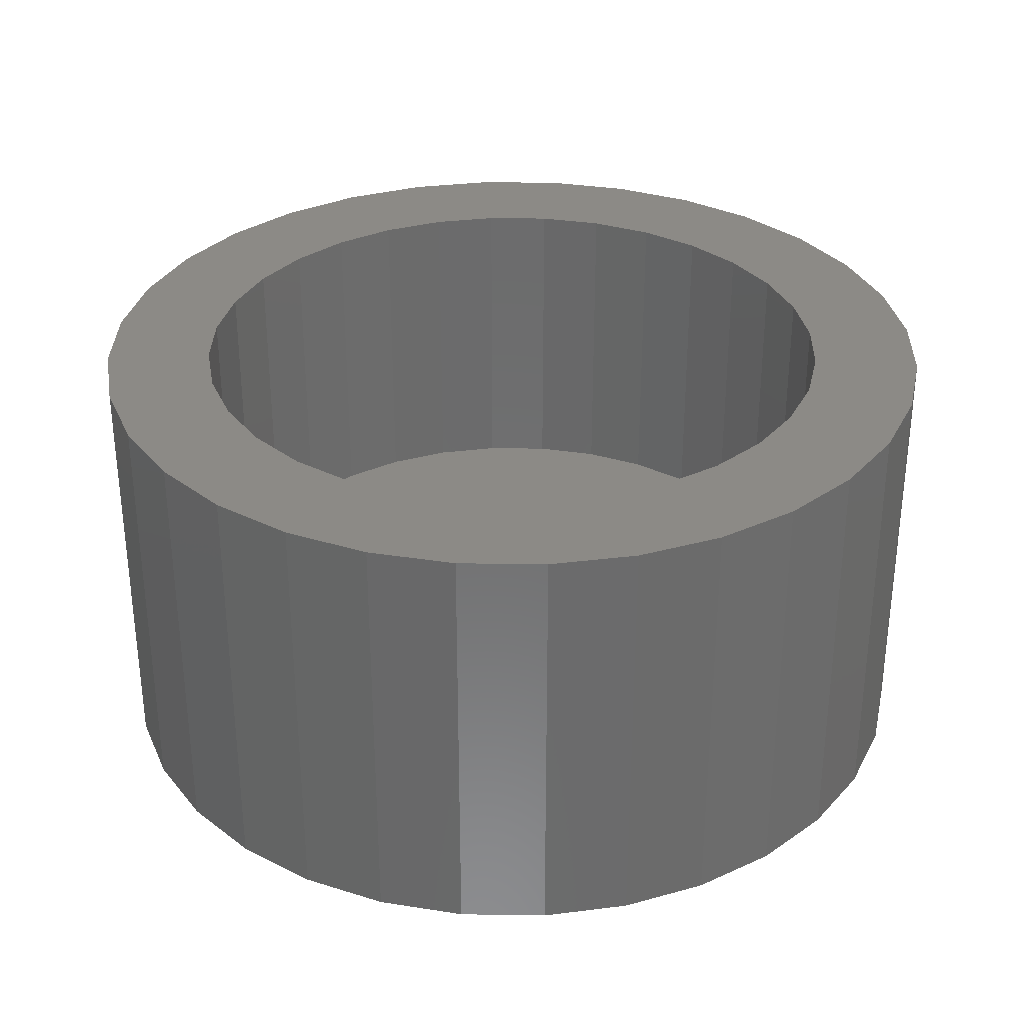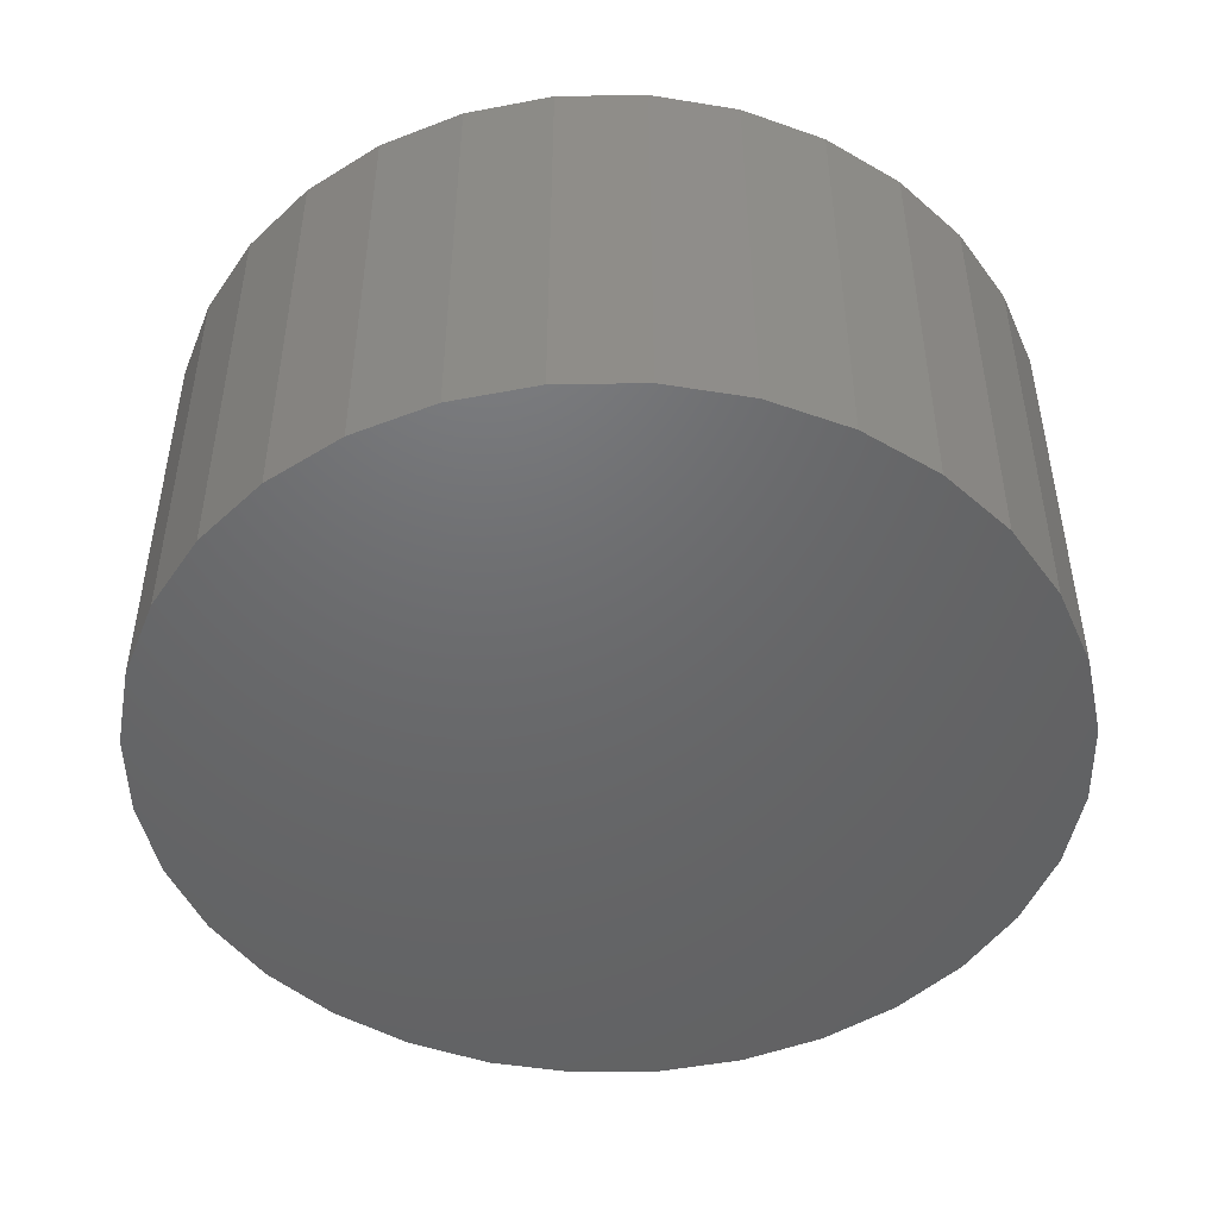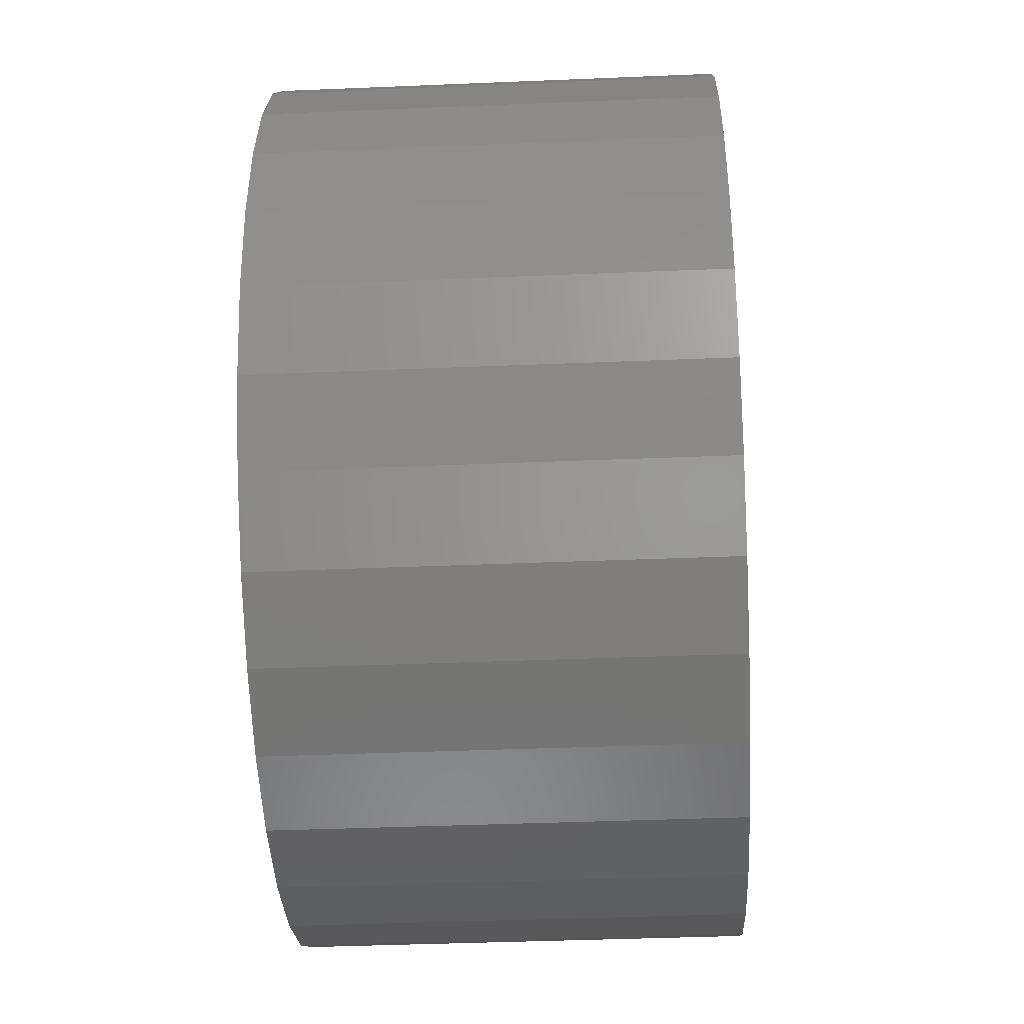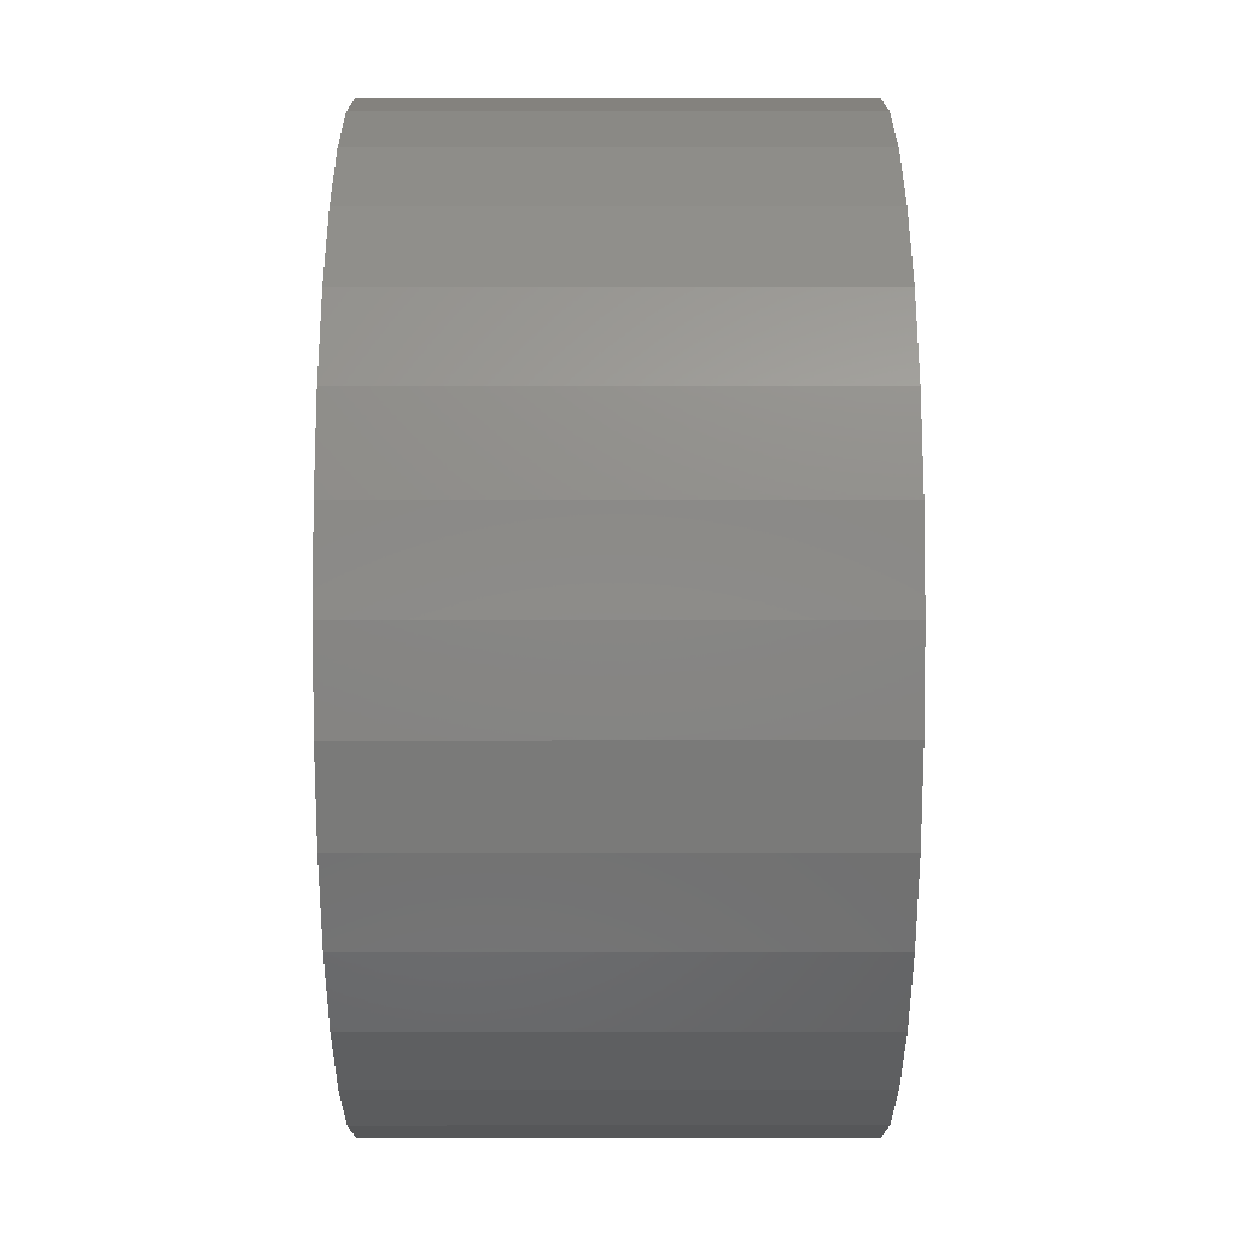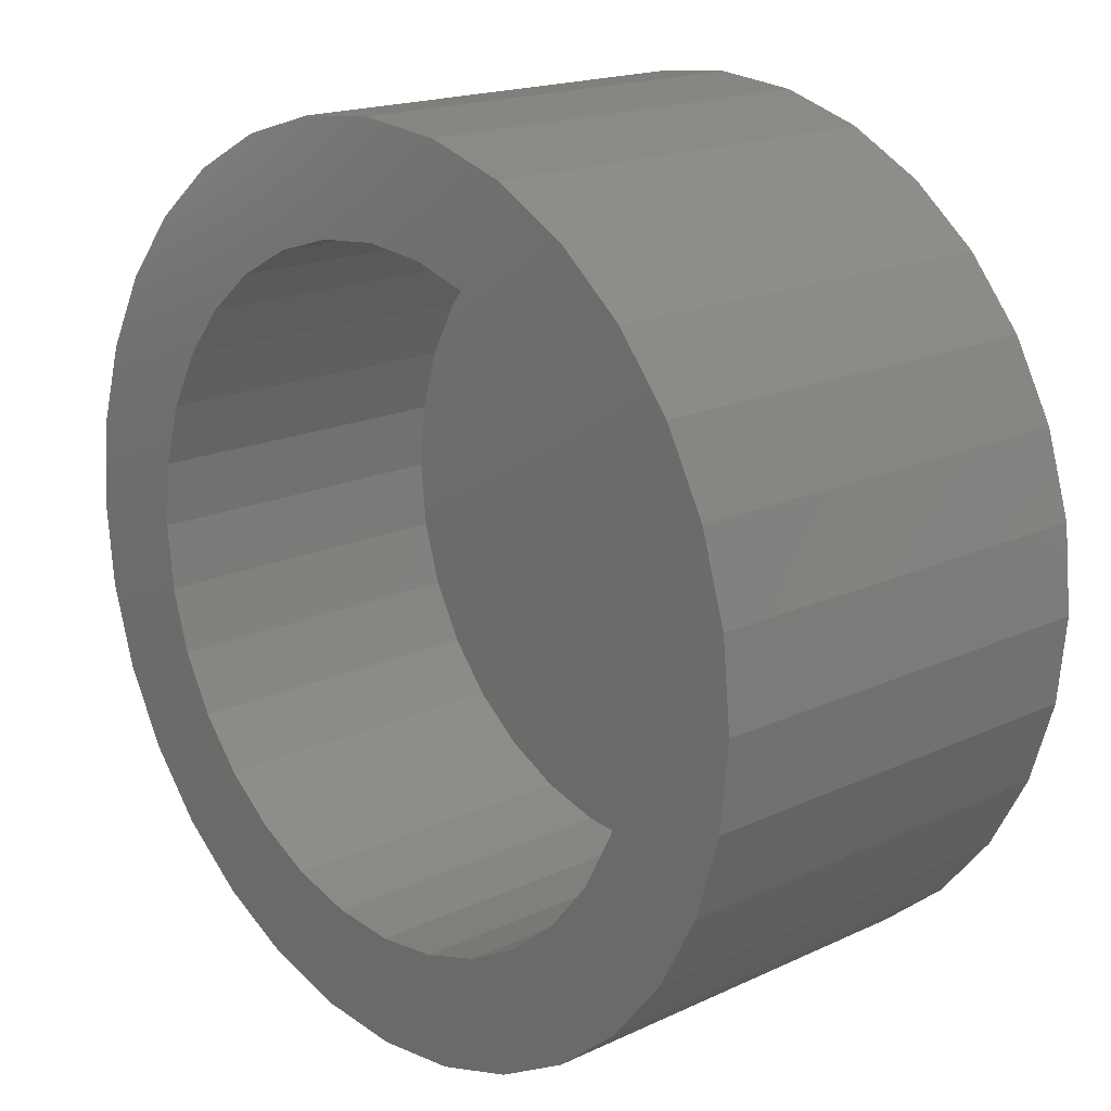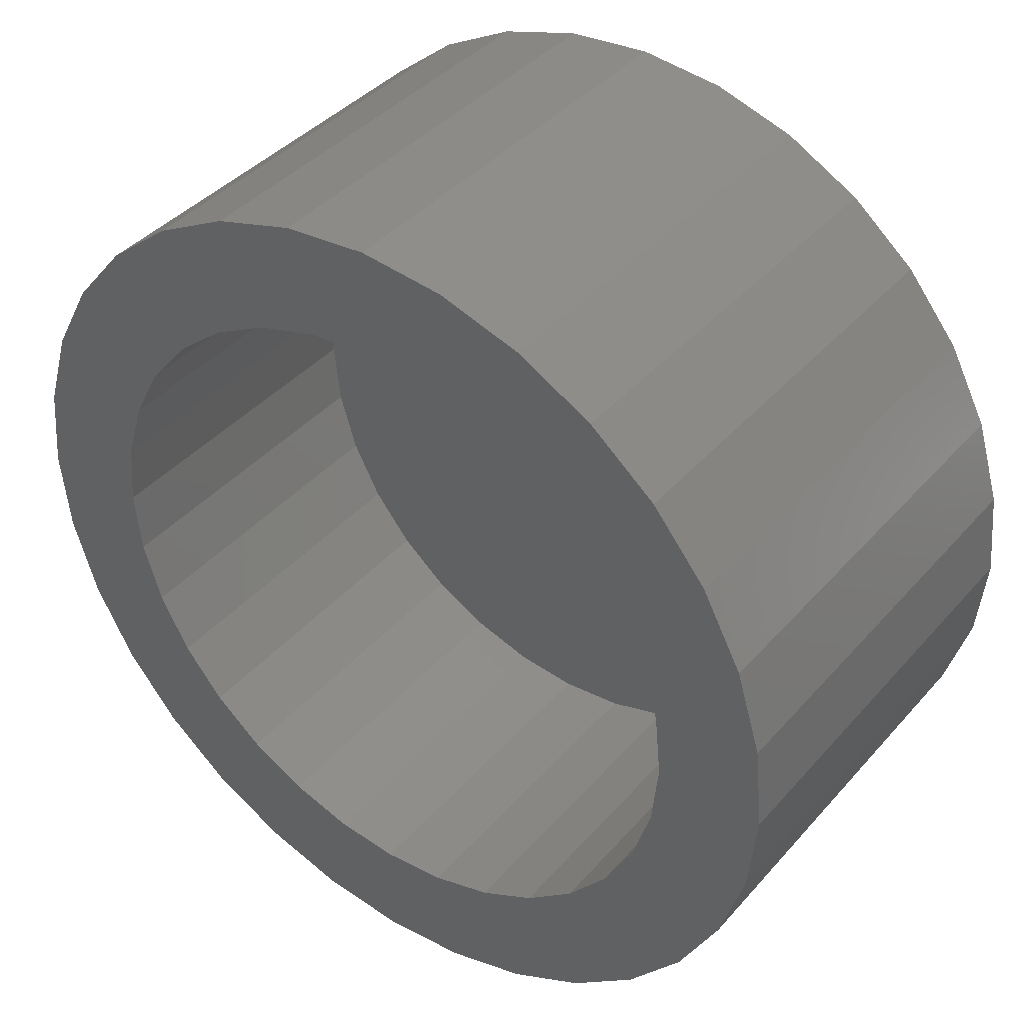
<metadata>
{"format":"stl","ext":"stl","renderer":"f3d","projection":"perspective","resolution":1024,"background":"white","views":[{"elev":32.1,"azim":-161.9,"up":"+Z"},{"elev":-47.9,"azim":107.8,"up":"+Z"},{"elev":-39.2,"azim":93.0,"up":"+Y"},{"elev":22.7,"azim":89.9,"up":"+Y"},{"elev":17.8,"azim":47.5,"up":"+Y"},{"elev":40.0,"azim":36.7,"up":"+Y"}]}
</metadata>
<code>
# stl→obj: 128 verts, 252 faces
v 0.5605 0.02607 0.03125
v 0.5544 0.02546 0.03125
v 0.5484 0.02367 0.03125
v 0.5382 0.01682 0.03125
v 0.5514 0.01645 0.03125
v 0.5559 0.0178 0.03125
v 0.5473 0.01425 0.03125
v 0.5343 0.01203 0.03125
v 0.5437 0.0113 0.03125
v 0.5408 0.007694 0.03125
v 0.5314 0.006575 0.03125
v 0.5386 0.003585 0.03125
v 0.5296 0.0006509 0.03125
v 0.5372 -0.0008733 0.03125
v 0.5386 -0.0146 0.03125
v 0.5372 -0.01015 0.03125
v 0.5296 -0.01167 0.03125
v 0.5314 -0.01759 0.03125
v 0.5408 -0.01871 0.03125
v 0.5343 -0.02305 0.03125
v 0.5437 -0.02232 0.03125
v 0.5473 -0.02527 0.03125
v 0.5382 -0.02784 0.03125
v 0.5514 -0.02747 0.03125
v 0.5559 -0.02882 0.03125
v 0.543 -0.03177 0.03125
v 0.5781 0.02075 0.03125
v 0.5652 0.0178 0.03125
v 0.5696 0.01645 0.03125
v 0.5829 0.01682 0.03125
v 0.5737 0.01425 0.03125
v 0.5773 0.0113 0.03125
v 0.5868 0.01203 0.03125
v 0.5803 0.007694 0.03125
v 0.5897 0.006575 0.03125
v 0.5825 0.003585 0.03125
v 0.5915 0.0006509 0.03125
v 0.5838 -0.0008733 0.03125
v 0.5843 -0.00551 0.03125
v 0.5915 -0.01167 0.03125
v 0.5838 -0.01015 0.03125
v 0.5825 -0.0146 0.03125
v 0.5897 -0.01759 0.03125
v 0.5803 -0.01871 0.03125
v 0.5868 -0.02305 0.03125
v 0.5773 -0.02232 0.03125
v 0.5737 -0.02527 0.03125
v 0.5829 -0.02784 0.03125
v 0.5696 -0.02747 0.03125
v 0.5652 -0.02882 0.03125
v 0.5781 -0.03177 0.03125
v 0.5726 -0.03469 0.03125
v 0.5605 -0.03709 0.03125
v 0.5667 -0.03648 0.03125
v 0.5921 -0.00551 0.03125
v 0.5289 -0.00551 0.03125
v 0.5368 -0.00551 0.03125
v 0.5605 -0.02928 0.03125
v 0.5484 -0.03469 0.03125
v 0.5544 -0.03648 0.03125
v 0.5605 0.01826 0.03125
v 0.5726 0.02367 0.03125
v 0.5667 0.02546 0.03125
v 0.543 0.02075 0.03125
v 0.5605 -0.02928 0.007812
v 0.5652 -0.02882 0.007812
v 0.5696 -0.02747 0.007812
v 0.5737 -0.02527 0.007812
v 0.5773 -0.02232 0.007812
v 0.5803 -0.01871 0.007812
v 0.5825 -0.0146 0.007812
v 0.5838 -0.01015 0.007812
v 0.5843 -0.00551 0.007812
v 0.5559 -0.02882 0.007812
v 0.5514 -0.02747 0.007812
v 0.5473 -0.02527 0.007812
v 0.5437 -0.02232 0.007812
v 0.5408 -0.01871 0.007812
v 0.5386 -0.0146 0.007812
v 0.5372 -0.01015 0.007812
v 0.5368 -0.00551 0.007812
v 0.5605 0.01826 0.007812
v 0.5559 0.0178 0.007812
v 0.5514 0.01645 0.007812
v 0.5473 0.01425 0.007812
v 0.5437 0.0113 0.007812
v 0.5408 0.007694 0.007812
v 0.5386 0.003585 0.007812
v 0.5372 -0.0008733 0.007812
v 0.5652 0.0178 0.007812
v 0.5696 0.01645 0.007812
v 0.5737 0.01425 0.007812
v 0.5773 0.0113 0.007812
v 0.5803 0.007694 0.007812
v 0.5825 0.003585 0.007812
v 0.5838 -0.0008733 0.007812
v 0.5484 0.02367 0
v 0.5544 0.02546 0
v 0.5605 0.02607 0
v 0.5667 0.02546 0
v 0.5726 0.02367 0
v 0.543 0.02075 0
v 0.5781 0.02075 0
v 0.5382 0.01682 0
v 0.5829 0.01682 0
v 0.5343 0.01203 0
v 0.5868 0.01203 0
v 0.5314 0.006575 0
v 0.5897 0.006575 0
v 0.5296 0.0006509 0
v 0.5915 0.0006509 0
v 0.5897 -0.01759 0
v 0.5314 -0.01759 0
v 0.5915 -0.01167 0
v 0.5343 -0.02305 0
v 0.5868 -0.02305 0
v 0.5382 -0.02784 0
v 0.5829 -0.02784 0
v 0.543 -0.03177 0
v 0.5781 -0.03177 0
v 0.5484 -0.03469 0
v 0.5726 -0.03469 0
v 0.5544 -0.03648 0
v 0.5605 -0.03709 0
v 0.5667 -0.03648 0
v 0.5296 -0.01167 0
v 0.5289 -0.00551 0
v 0.5921 -0.00551 0
f 1 2 3
f 4 5 6
f 7 5 4
f 4 8 7
f 7 8 9
f 10 9 8
f 8 11 10
f 12 10 11
f 11 13 12
f 12 13 14
f 15 16 17
f 17 18 15
f 15 18 19
f 19 18 20
f 19 20 21
f 22 21 20
f 20 23 22
f 22 23 24
f 25 24 23
f 23 26 25
f 27 28 29
f 27 29 30
f 30 29 31
f 30 31 32
f 30 32 33
f 33 32 34
f 33 34 35
f 35 34 36
f 35 36 37
f 36 38 37
f 39 37 38
f 40 41 42
f 40 42 43
f 42 44 43
f 45 43 44
f 45 44 46
f 45 46 47
f 45 47 48
f 48 47 49
f 49 50 51
f 51 48 49
f 52 53 54
f 55 37 39
f 55 39 41
f 55 41 40
f 56 17 16
f 56 16 57
f 56 57 14
f 56 14 13
f 58 25 26
f 58 26 59
f 58 59 60
f 58 60 53
f 58 53 52
f 58 52 51
f 58 51 50
f 61 28 27
f 61 27 62
f 61 62 63
f 61 63 1
f 61 1 3
f 61 3 64
f 61 64 4
f 61 4 6
f 65 50 66
f 66 50 49
f 66 49 67
f 67 49 47
f 67 47 68
f 68 47 46
f 68 46 69
f 69 46 44
f 69 44 70
f 70 44 42
f 70 42 71
f 71 42 41
f 71 41 72
f 72 41 39
f 72 39 73
f 50 65 58
f 58 65 74
f 58 74 25
f 25 74 75
f 25 75 24
f 24 75 76
f 24 76 22
f 22 76 77
f 22 77 21
f 21 77 78
f 21 78 19
f 19 78 79
f 19 79 15
f 15 79 80
f 15 80 16
f 16 80 81
f 16 81 57
f 82 6 83
f 83 6 5
f 83 5 84
f 84 5 7
f 84 7 85
f 85 7 9
f 85 9 86
f 86 9 10
f 86 10 87
f 87 10 12
f 87 12 88
f 88 12 14
f 88 14 89
f 89 14 57
f 89 57 81
f 6 82 61
f 61 82 90
f 61 90 28
f 28 90 91
f 28 91 29
f 29 91 92
f 29 92 31
f 31 92 93
f 31 93 32
f 32 93 94
f 32 94 34
f 34 94 95
f 34 95 36
f 36 95 96
f 36 96 38
f 38 96 73
f 38 73 39
f 82 83 84
f 90 82 84
f 90 84 91
f 91 84 85
f 91 85 92
f 92 85 86
f 92 86 93
f 93 86 87
f 93 87 94
f 94 87 88
f 94 88 95
f 95 88 89
f 95 89 96
f 72 79 71
f 71 79 78
f 71 78 70
f 70 78 77
f 70 77 69
f 69 77 76
f 69 76 68
f 68 76 75
f 68 75 67
f 67 75 74
f 67 74 65
f 67 65 66
f 96 89 73
f 73 89 81
f 73 81 72
f 72 81 80
f 72 80 79
f 97 98 99
f 97 99 100
f 101 97 100
f 102 97 101
f 103 102 101
f 104 102 103
f 105 104 103
f 106 104 105
f 107 106 105
f 108 106 107
f 109 108 107
f 110 108 109
f 111 110 109
f 112 113 114
f 115 113 112
f 116 115 112
f 117 115 116
f 118 117 116
f 119 117 118
f 120 119 118
f 121 119 120
f 122 121 120
f 123 121 122
f 124 123 122
f 125 124 122
f 113 126 114
f 114 126 127
f 114 127 128
f 128 127 110
f 128 110 111
f 128 55 114
f 114 55 40
f 114 40 112
f 112 40 43
f 112 43 116
f 116 43 45
f 116 45 118
f 118 45 48
f 118 48 120
f 120 48 51
f 120 51 122
f 122 51 52
f 122 52 125
f 125 52 54
f 125 54 124
f 124 54 53
f 124 53 123
f 123 53 60
f 123 60 121
f 121 60 59
f 121 59 119
f 119 59 26
f 119 26 117
f 117 26 23
f 117 23 115
f 115 23 20
f 115 20 113
f 113 20 18
f 113 18 126
f 126 18 17
f 126 17 127
f 127 17 56
f 127 56 110
f 110 56 13
f 110 13 108
f 108 13 11
f 108 11 106
f 106 11 8
f 106 8 104
f 104 8 4
f 104 4 102
f 102 4 64
f 102 64 97
f 97 64 3
f 97 3 98
f 98 3 2
f 98 2 99
f 99 2 1
f 99 1 100
f 100 1 63
f 100 63 101
f 101 63 62
f 101 62 103
f 103 62 27
f 103 27 105
f 105 27 30
f 105 30 107
f 107 30 33
f 107 33 109
f 109 33 35
f 109 35 111
f 111 35 37
f 111 37 128
f 128 37 55

</code>
